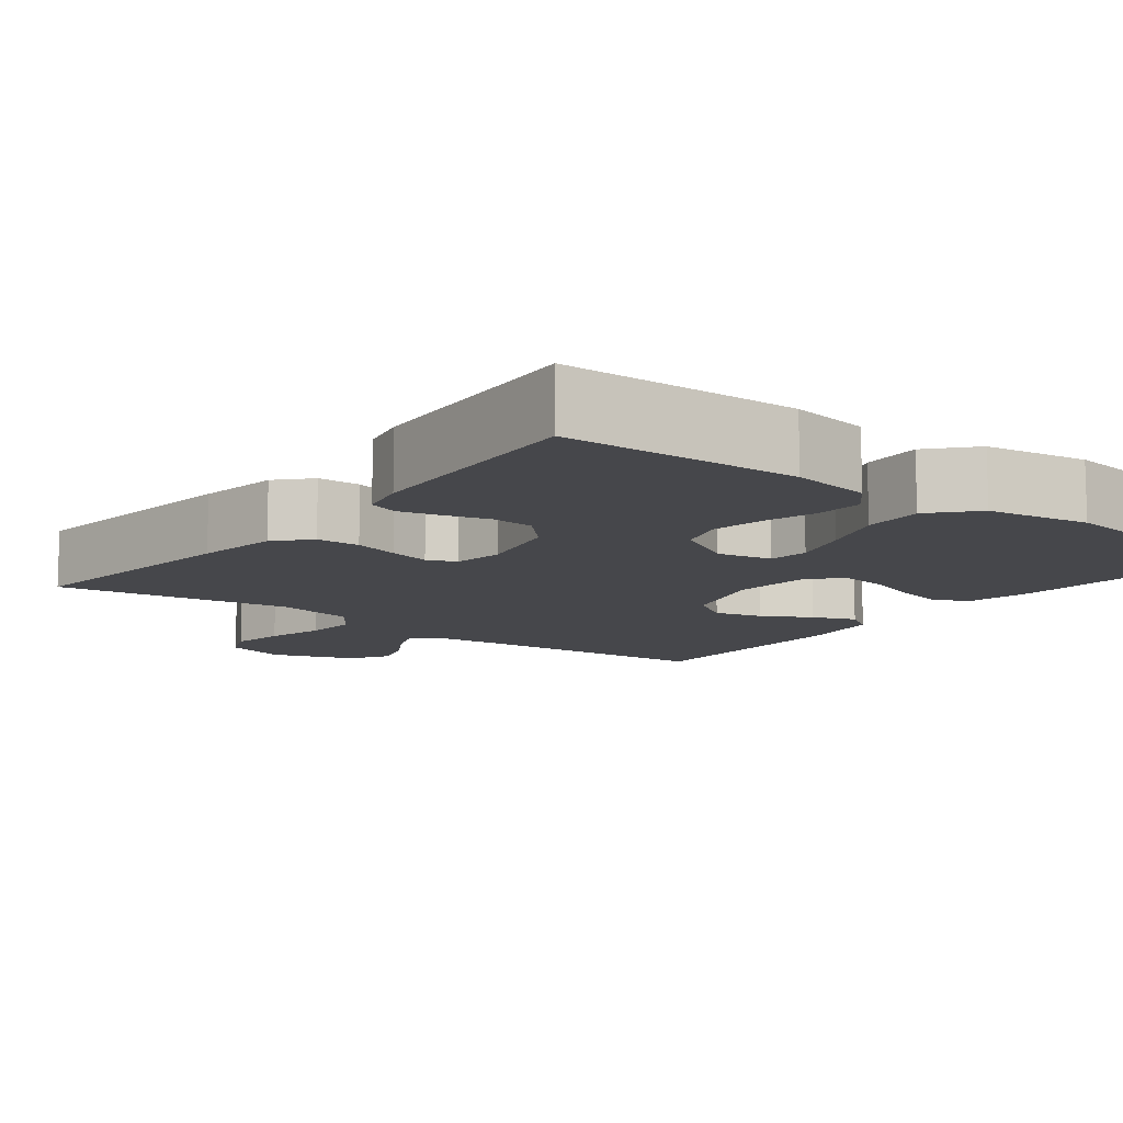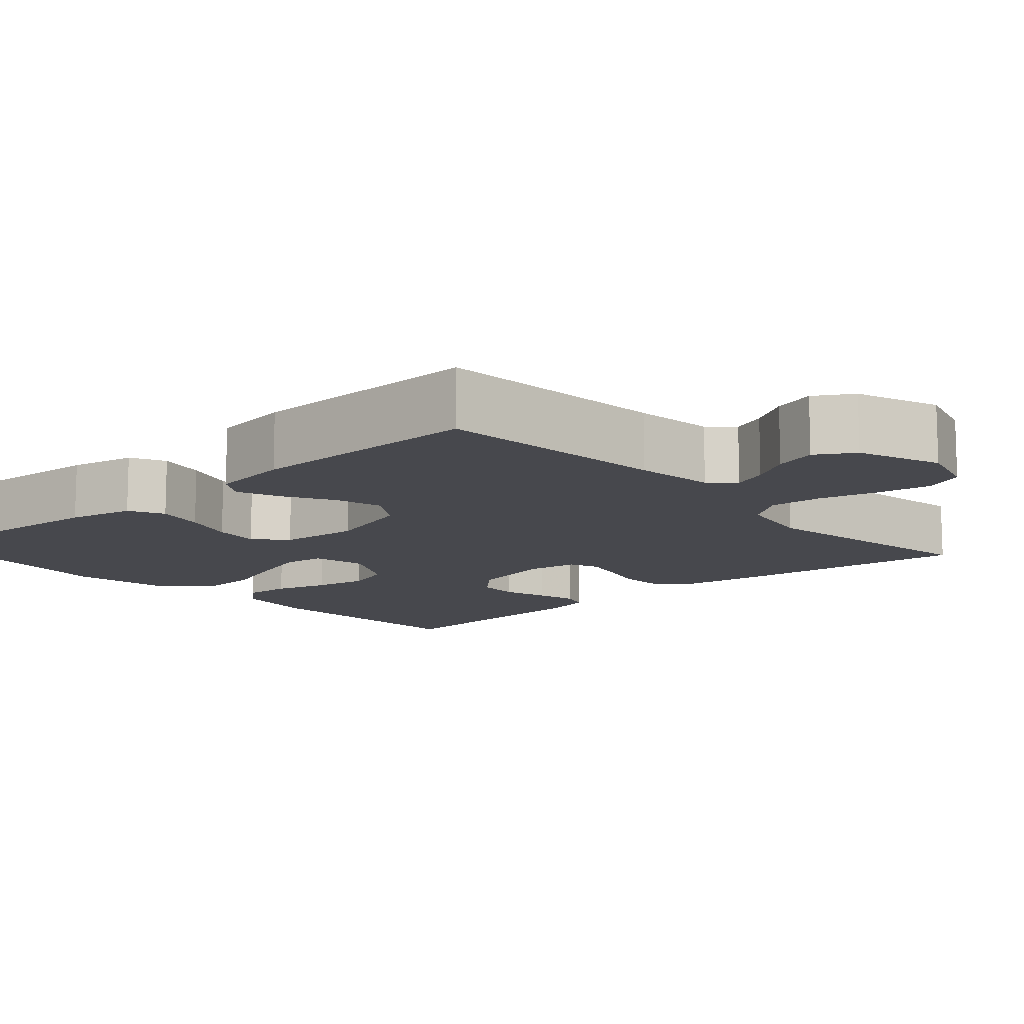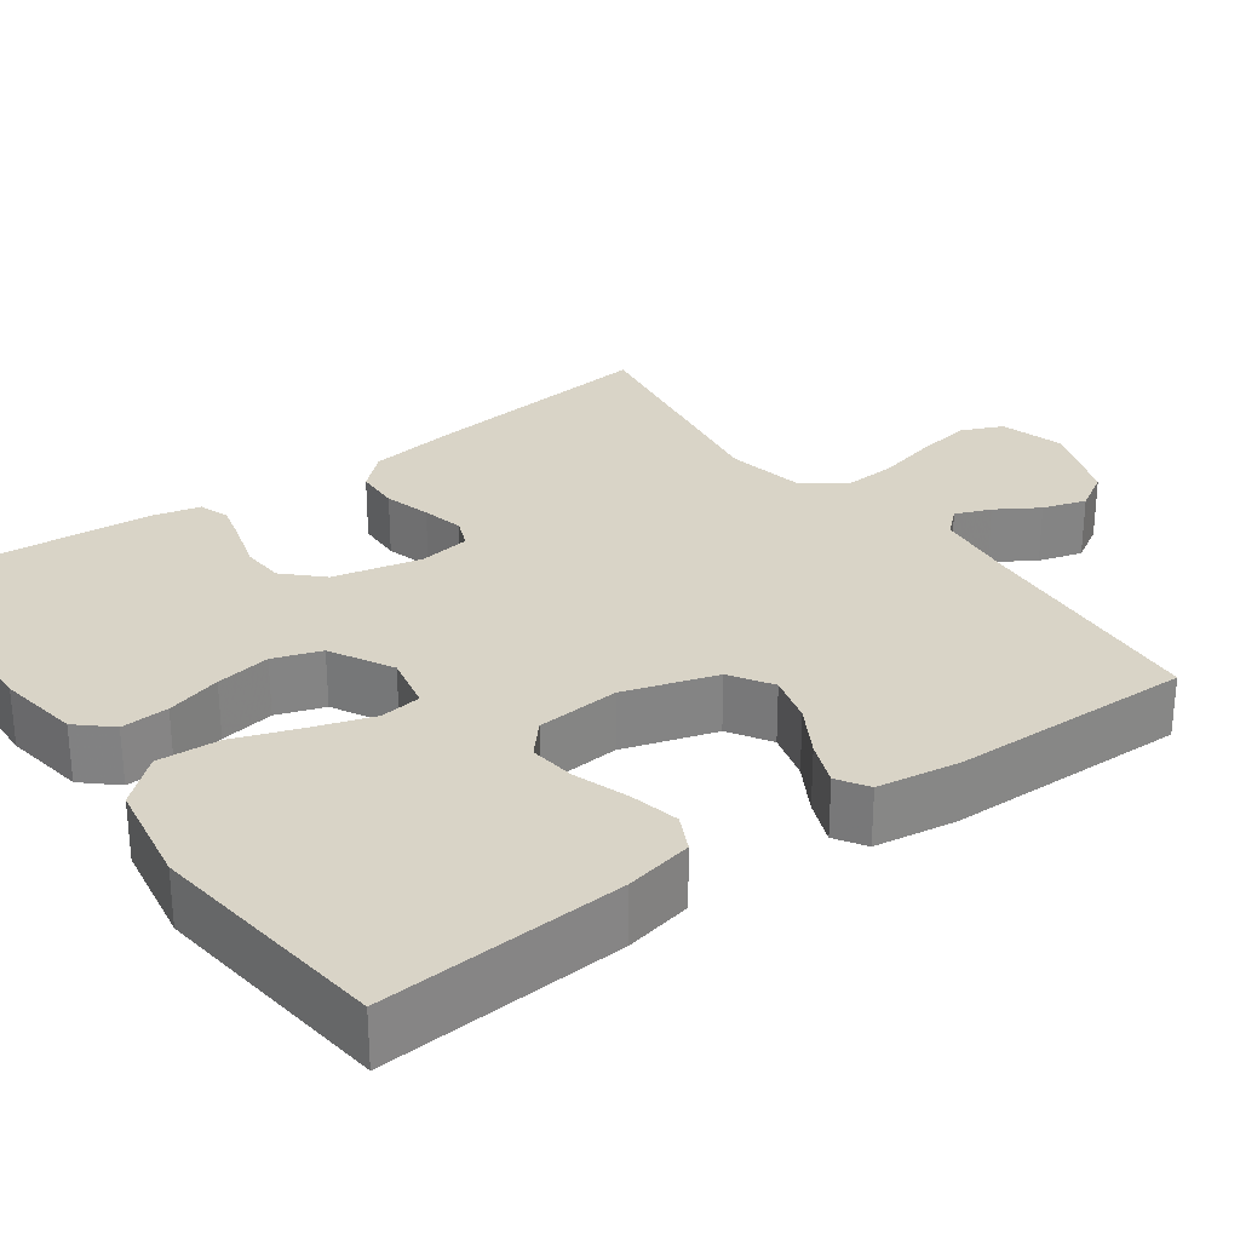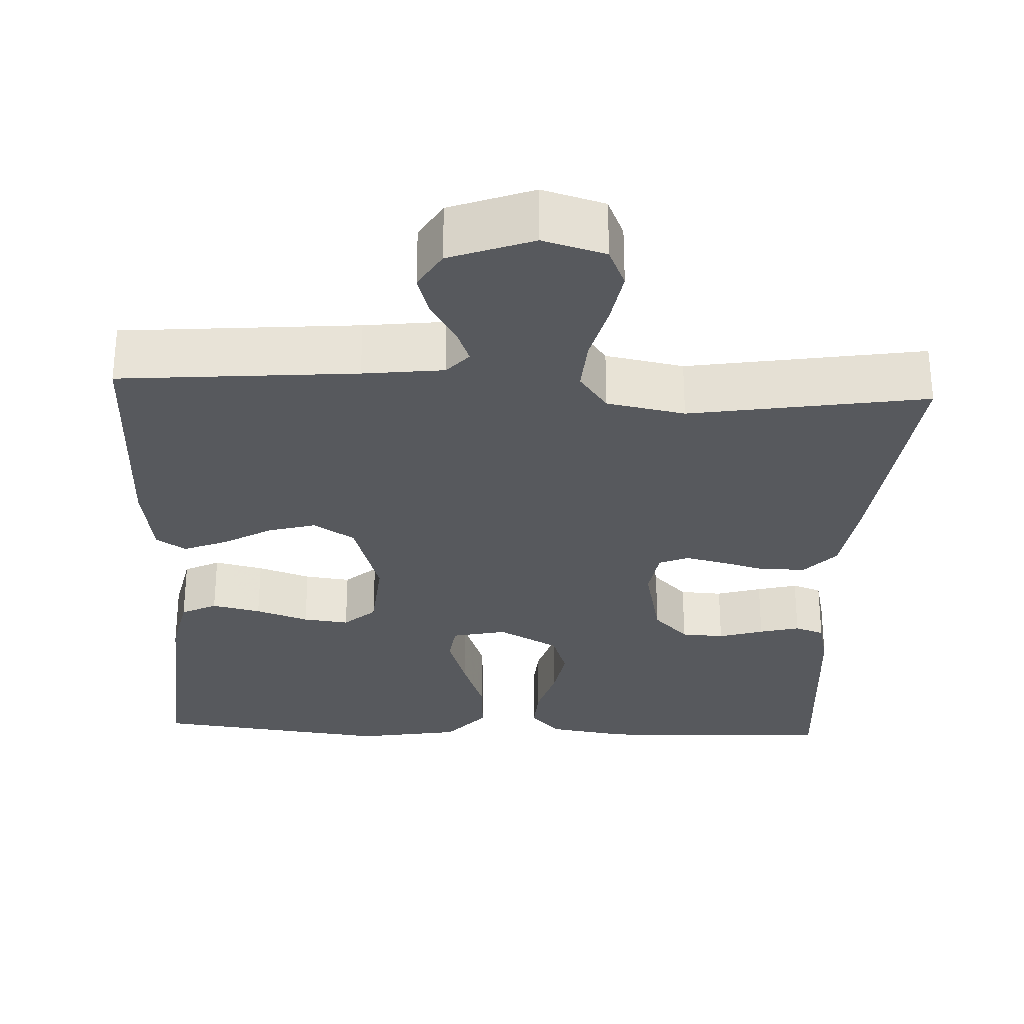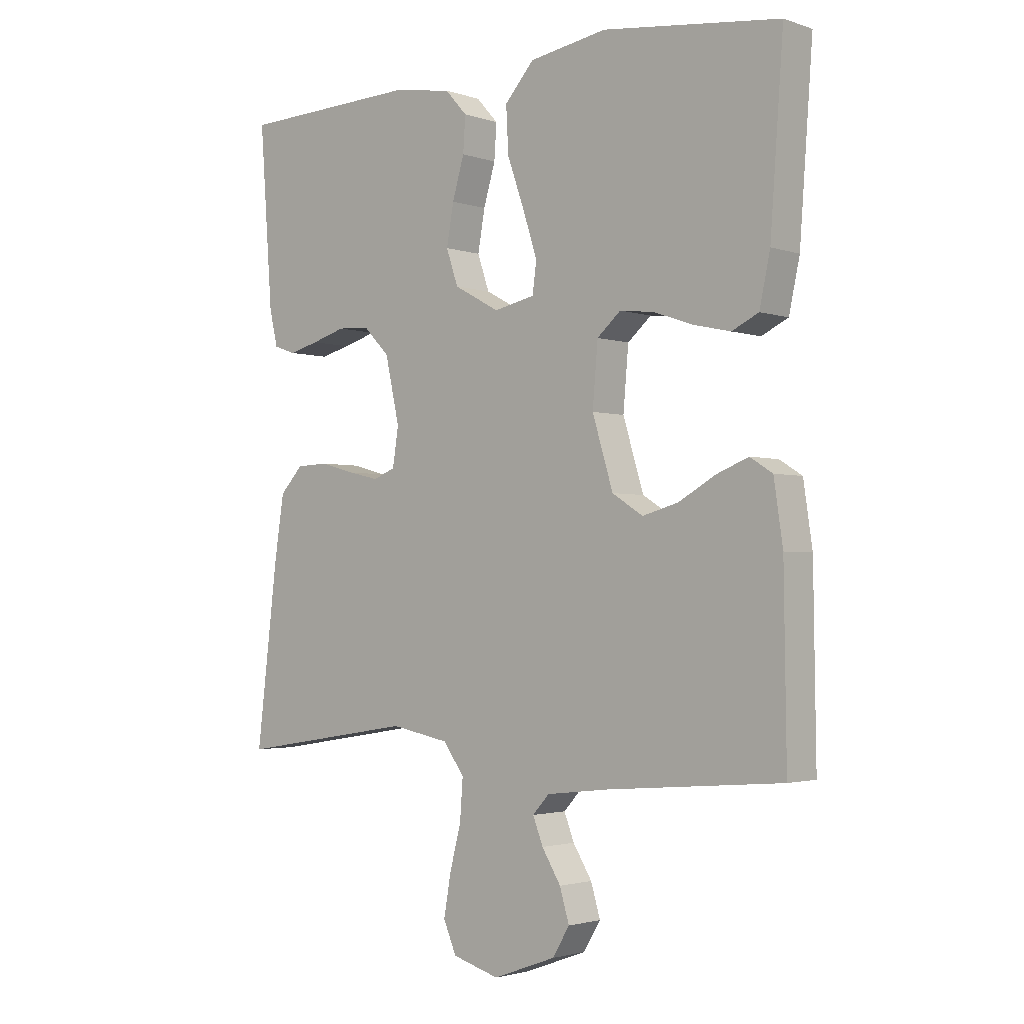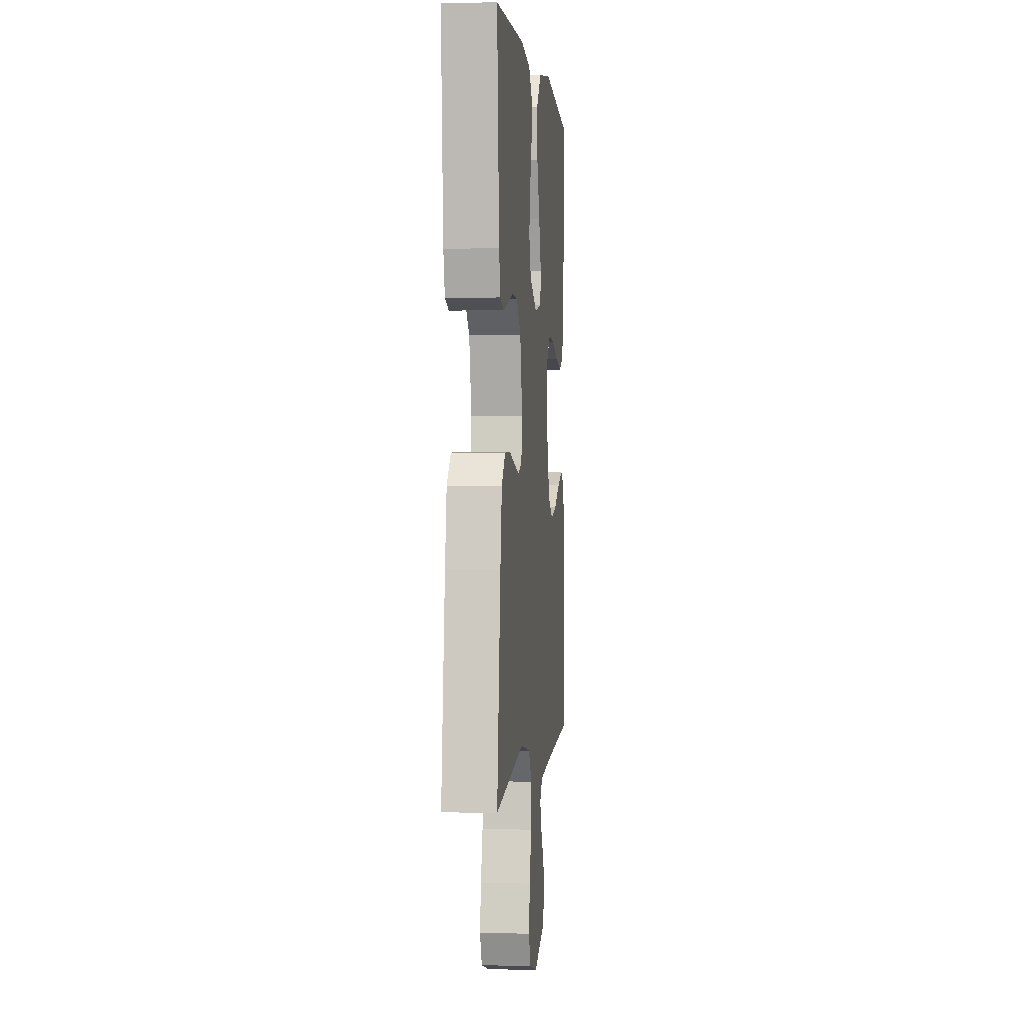
<metadata>
{"format":"obj","ext":"obj","renderer":"f3d","projection":"perspective","resolution":1024,"background":"white","views":[{"elev":-10.8,"azim":-37.8,"up":"+Y"},{"elev":-11.8,"azim":131.9,"up":"+Y"},{"elev":28.5,"azim":54.2,"up":"+Y"},{"elev":-29.6,"azim":177.4,"up":"+Y"},{"elev":-2.3,"azim":40.7,"up":"+Z"},{"elev":0.8,"azim":-83.9,"up":"+Z"}]}
</metadata>
<code>
v 0.5 0.07 -0.5
v 0.2 0.07 -0.525
v 0.098 0.07 -0.537
v 0.07 0.07 -0.568
v 0.087 0.07 -0.612
v 0.119 0.07 -0.664
v 0.135 0.07 -0.718
v 0.106 0.07 -0.766
v 0 0.07 -0.805
v -0.079 0.07 -0.782
v -0.101 0.07 -0.731
v -0.089 0.07 -0.662
v -0.07 0.07 -0.588
v -0.065 0.07 -0.52
v -0.101 0.07 -0.471
v -0.2 0.07 -0.452
v -0.5 0.07 -0.5
v -0.464 0.07 -0.2
v -0.448 0.07 -0.095
v -0.409 0.07 -0.053
v -0.354 0.07 -0.051
v -0.296 0.07 -0.067
v -0.244 0.07 -0.079
v -0.207 0.07 -0.064
v -0.197 0.07 0
v -0.221 0.07 0.109
v -0.265 0.07 0.154
v -0.319 0.07 0.157
v -0.376 0.07 0.14
v -0.427 0.07 0.127
v -0.464 0.07 0.14
v -0.478 0.07 0.2
v -0.5 0.07 0.5
v -0.2 0.07 0.511
v -0.098 0.07 0.495
v -0.061 0.07 0.454
v -0.065 0.07 0.395
v -0.085 0.07 0.327
v -0.097 0.07 0.259
v -0.077 0.07 0.2
v 0 0.07 0.158
v 0.069 0.07 0.173
v 0.076 0.07 0.224
v 0.052 0.07 0.299
v 0.023 0.07 0.381
v 0.019 0.07 0.458
v 0.069 0.07 0.514
v 0.2 0.07 0.536
v 0.5 0.07 0.5
v 0.478 0.07 0.2
v 0.46 0.07 0.116
v 0.415 0.07 0.094
v 0.353 0.07 0.108
v 0.286 0.07 0.131
v 0.228 0.07 0.138
v 0.188 0.07 0.103
v 0.179 0.07 0
v 0.214 0.07 -0.115
v 0.266 0.07 -0.148
v 0.327 0.07 -0.131
v 0.388 0.07 -0.096
v 0.443 0.07 -0.074
v 0.481 0.07 -0.098
v 0.496 0.07 -0.2
v 0.5 0 -0.5
v 0.2 0 -0.525
v 0.098 0 -0.537
v 0.07 0 -0.568
v 0.087 0 -0.612
v 0.119 0 -0.664
v 0.135 0 -0.718
v 0.106 0 -0.766
v 0 0 -0.805
v -0.079 0 -0.782
v -0.101 0 -0.731
v -0.089 0 -0.662
v -0.07 0 -0.588
v -0.065 0 -0.52
v -0.101 0 -0.471
v -0.2 0 -0.452
v -0.5 0 -0.5
v -0.464 0 -0.2
v -0.448 0 -0.095
v -0.409 0 -0.053
v -0.354 0 -0.051
v -0.296 0 -0.067
v -0.244 0 -0.079
v -0.207 0 -0.064
v -0.197 0 0
v -0.221 0 0.109
v -0.265 0 0.154
v -0.319 0 0.157
v -0.376 0 0.14
v -0.427 0 0.127
v -0.464 0 0.14
v -0.478 0 0.2
v -0.5 0 0.5
v -0.2 0 0.511
v -0.098 0 0.495
v -0.061 0 0.454
v -0.065 0 0.395
v -0.085 0 0.327
v -0.097 0 0.259
v -0.077 0 0.2
v 0 0 0.158
v 0.069 0 0.173
v 0.076 0 0.224
v 0.052 0 0.299
v 0.023 0 0.381
v 0.019 0 0.458
v 0.069 0 0.514
v 0.2 0 0.536
v 0.5 0 0.5
v 0.478 0 0.2
v 0.46 0 0.116
v 0.415 0 0.094
v 0.353 0 0.108
v 0.286 0 0.131
v 0.228 0 0.138
v 0.188 0 0.103
v 0.179 0 0
v 0.214 0 -0.115
v 0.266 0 -0.148
v 0.327 0 -0.131
v 0.388 0 -0.096
v 0.443 0 -0.074
v 0.481 0 -0.098
v 0.496 0 -0.2
f 64 1 2
f 63 64 2
f 62 63 2
f 61 62 2
f 60 61 2
f 59 60 2 3
f 58 59 3 4
f 57 58 4
f 56 57 4
f 52 53 54
f 51 52 54
f 50 51 54
f 49 50 54
f 48 49 54
f 47 48 54
f 46 47 54
f 45 46 54
f 44 45 54
f 43 44 54 55
f 42 43 55 56
f 36 37 38
f 35 36 38
f 34 35 38
f 33 34 38
f 32 33 38
f 31 32 38
f 30 31 38
f 29 30 38
f 28 29 38
f 27 28 38 39
f 26 27 39 40
f 20 21 22
f 19 20 22
f 18 19 22
f 17 18 22
f 16 17 22
f 15 16 22 23
f 14 15 23 24
f 11 12 13
f 10 11 13
f 9 10 13
f 8 9 13
f 7 8 13
f 6 7 13
f 5 6 13
f 4 5 13 14
f 14 24 25
f 4 14 25
f 56 4 25
f 42 56 25
f 41 42 25
f 25 26 40 41
f 66 65 128
f 66 128 127
f 66 127 126
f 66 126 125
f 66 125 124
f 67 66 124 123
f 68 67 123 122
f 68 122 121
f 68 121 120
f 118 117 116
f 118 116 115
f 118 115 114
f 118 114 113
f 118 113 112
f 118 112 111
f 118 111 110
f 118 110 109
f 118 109 108
f 119 118 108 107
f 120 119 107 106
f 102 101 100
f 102 100 99
f 102 99 98
f 102 98 97
f 102 97 96
f 102 96 95
f 102 95 94
f 102 94 93
f 102 93 92
f 103 102 92 91
f 104 103 91 90
f 86 85 84
f 86 84 83
f 86 83 82
f 86 82 81
f 86 81 80
f 87 86 80 79
f 88 87 79 78
f 77 76 75
f 77 75 74
f 77 74 73
f 77 73 72
f 77 72 71
f 77 71 70
f 77 70 69
f 78 77 69 68
f 89 88 78
f 89 78 68
f 89 68 120
f 89 120 106
f 89 106 105
f 105 104 90 89
f 1 65 66 2
f 2 66 67 3
f 3 67 68 4
f 4 68 69 5
f 5 69 70 6
f 6 70 71 7
f 7 71 72 8
f 8 72 73 9
f 9 73 74 10
f 10 74 75 11
f 11 75 76 12
f 12 76 77 13
f 13 77 78 14
f 14 78 79 15
f 15 79 80 16
f 16 80 81 17
f 17 81 82 18
f 18 82 83 19
f 19 83 84 20
f 20 84 85 21
f 21 85 86 22
f 22 86 87 23
f 23 87 88 24
f 24 88 89 25
f 25 89 90 26
f 26 90 91 27
f 27 91 92 28
f 28 92 93 29
f 29 93 94 30
f 30 94 95 31
f 31 95 96 32
f 32 96 97 33
f 33 97 98 34
f 34 98 99 35
f 35 99 100 36
f 36 100 101 37
f 37 101 102 38
f 38 102 103 39
f 39 103 104 40
f 40 104 105 41
f 41 105 106 42
f 42 106 107 43
f 43 107 108 44
f 44 108 109 45
f 45 109 110 46
f 46 110 111 47
f 47 111 112 48
f 48 112 113 49
f 49 113 114 50
f 50 114 115 51
f 51 115 116 52
f 52 116 117 53
f 53 117 118 54
f 54 118 119 55
f 55 119 120 56
f 56 120 121 57
f 57 121 122 58
f 58 122 123 59
f 59 123 124 60
f 60 124 125 61
f 61 125 126 62
f 62 126 127 63
f 63 127 128 64
f 64 128 65 1

</code>
